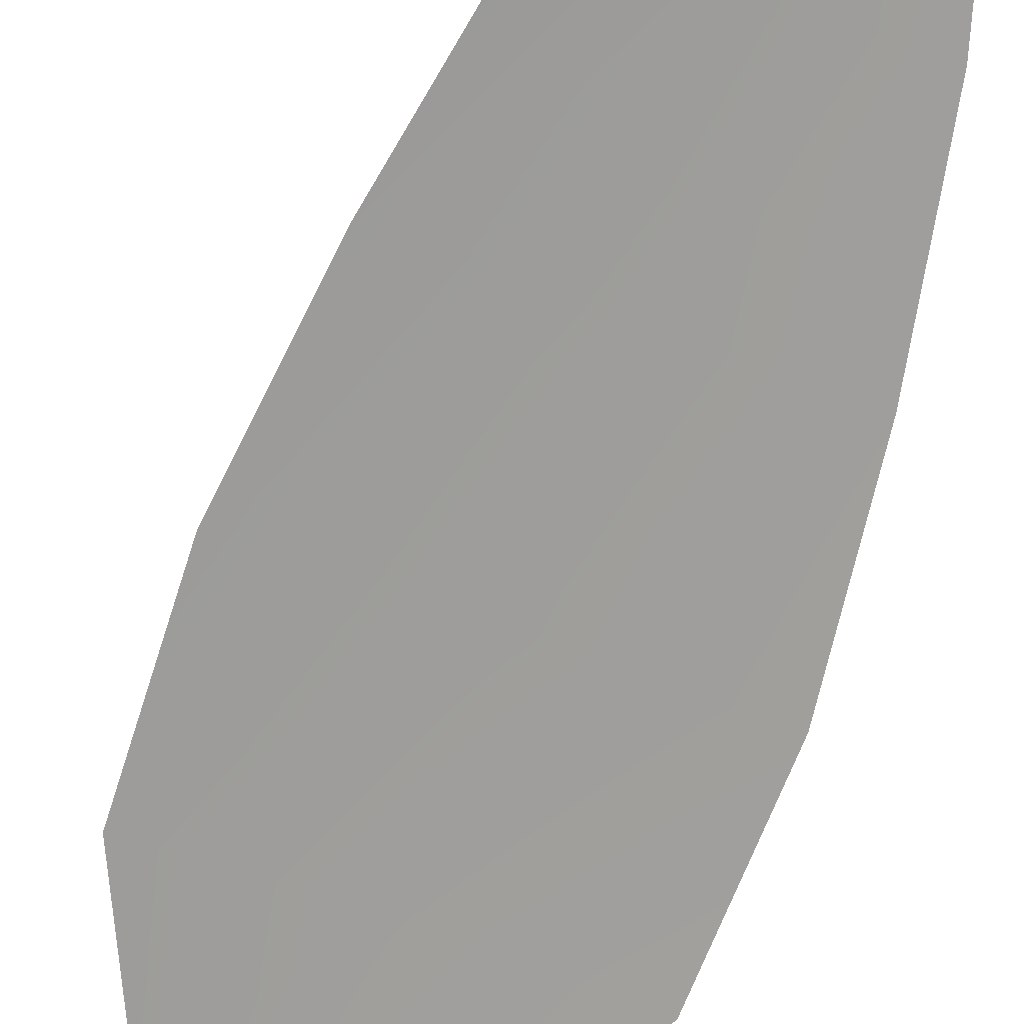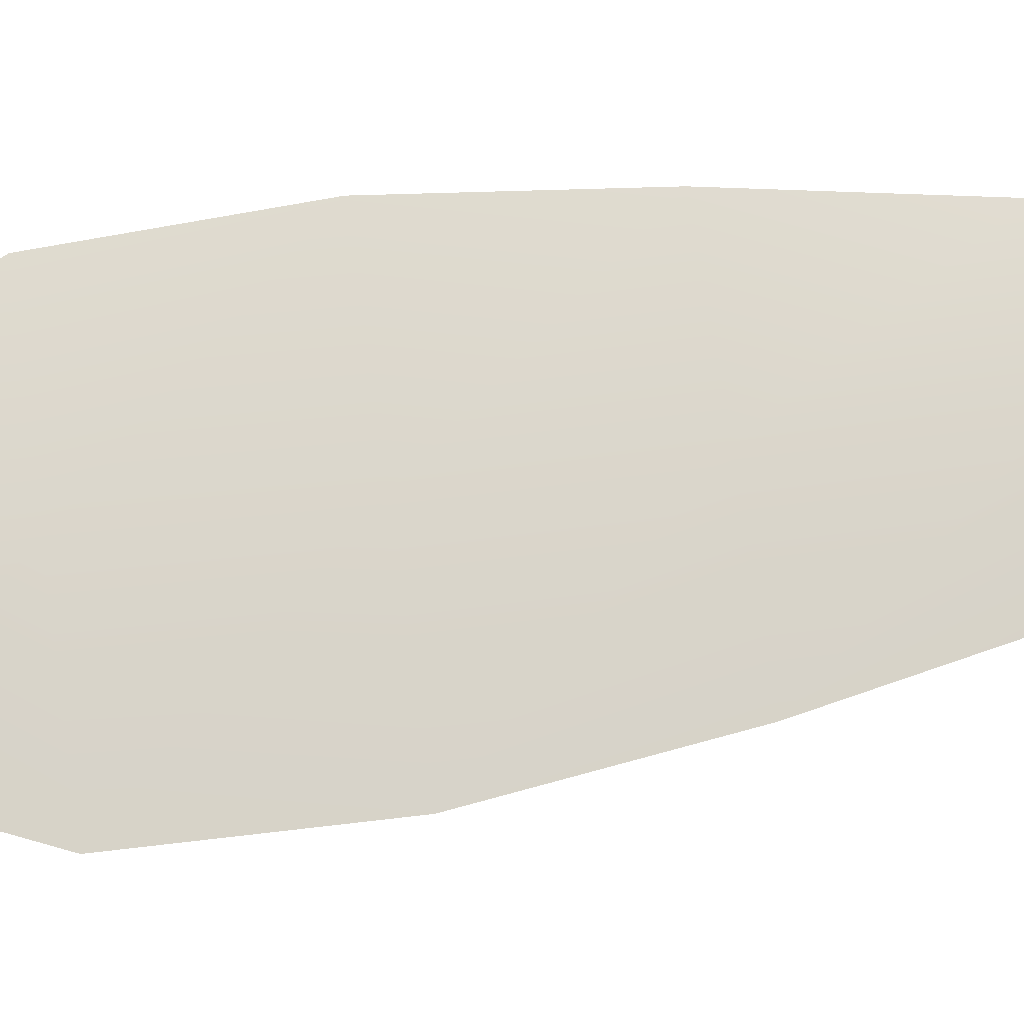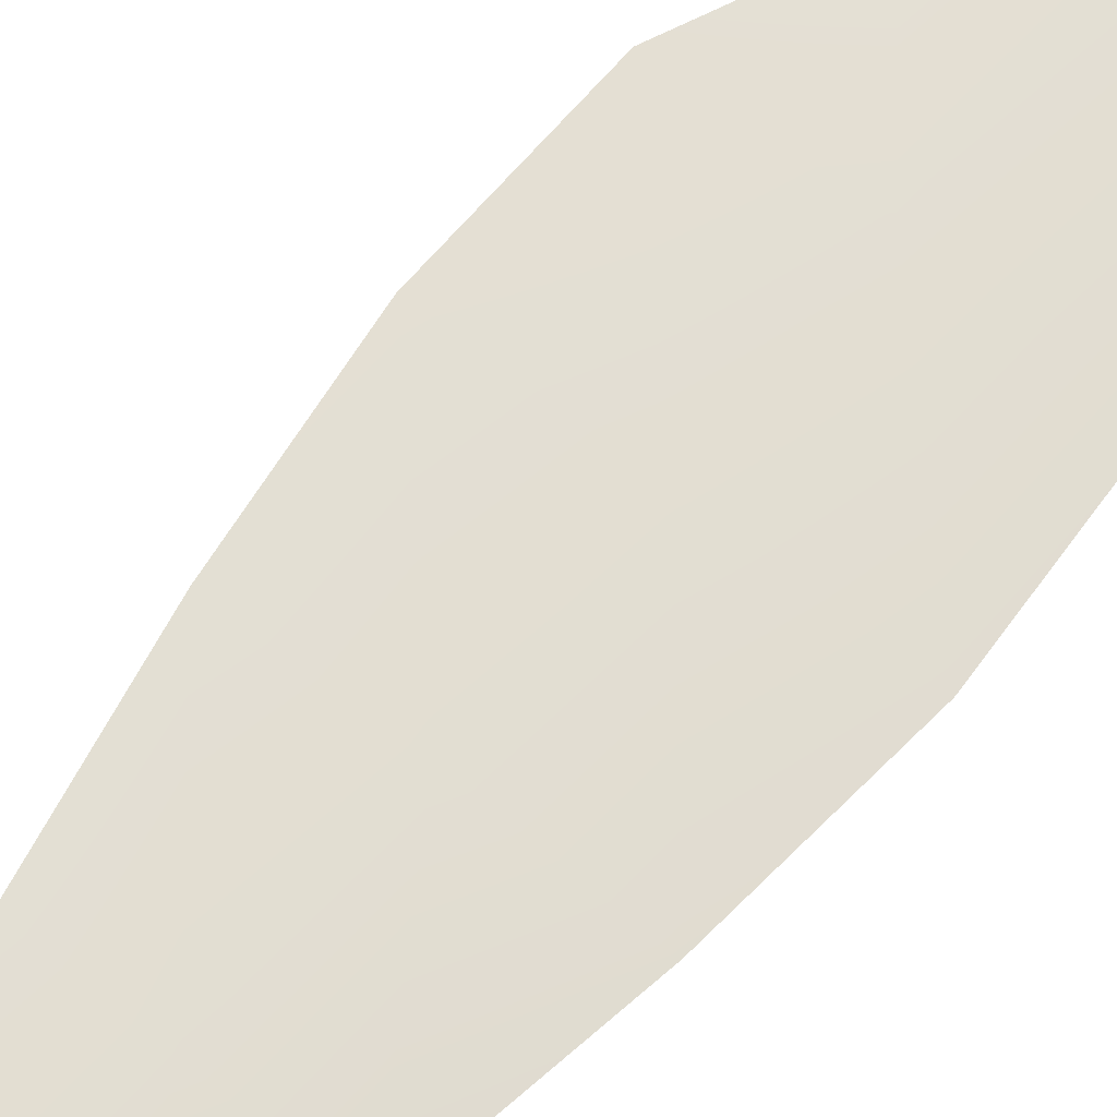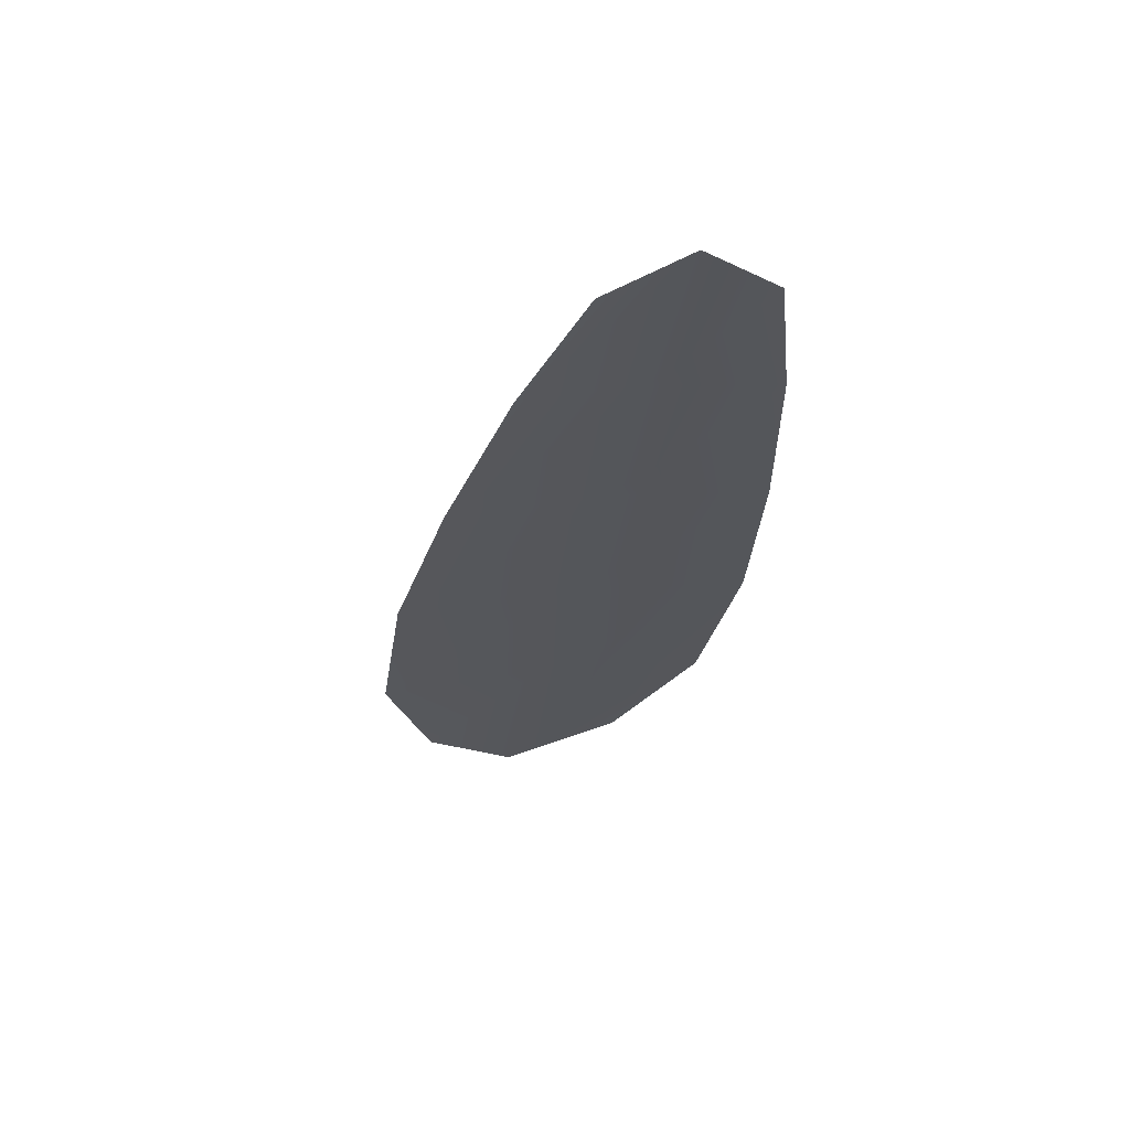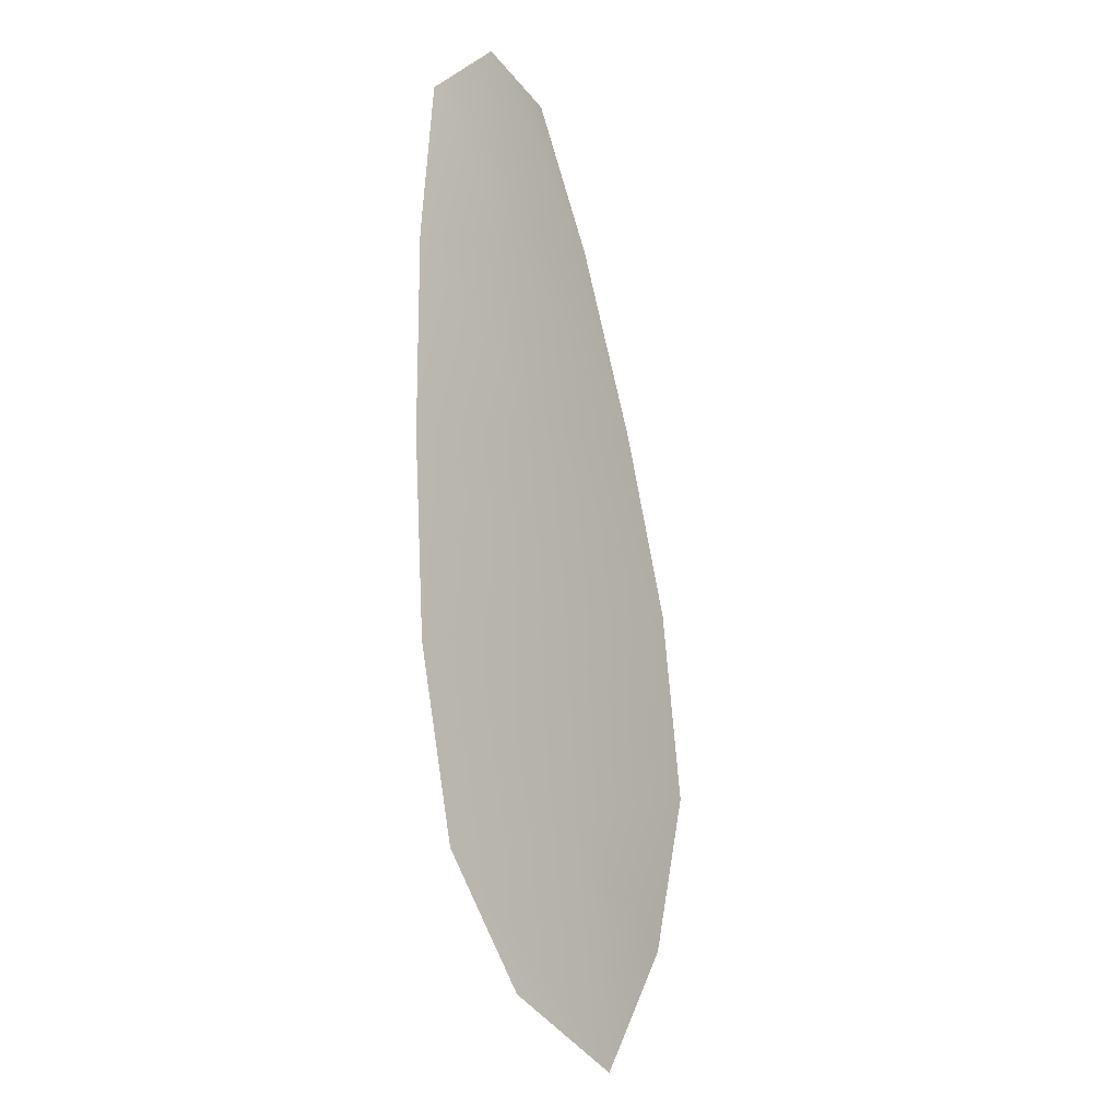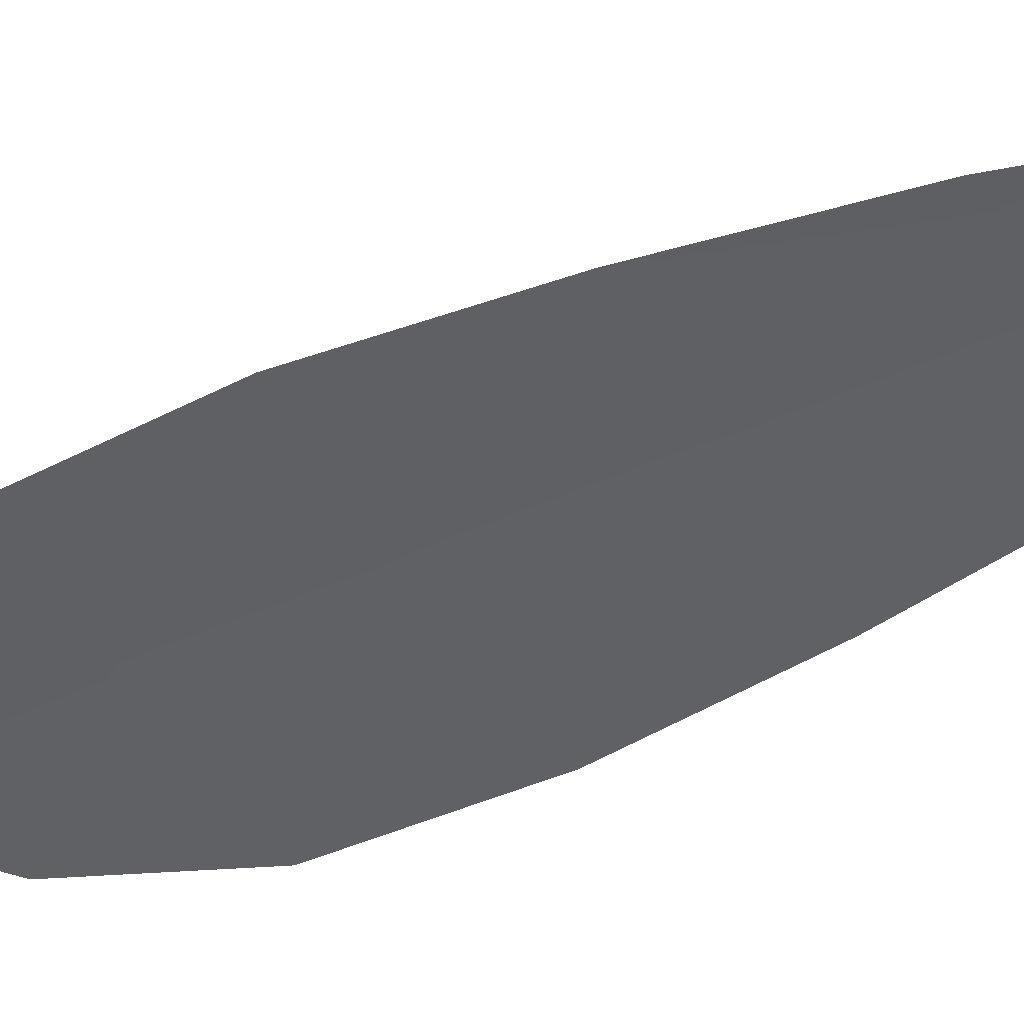
<metadata>
{"format":"obj","ext":"obj","renderer":"f3d","projection":"perspective","resolution":1024,"background":"white","views":[{"elev":-70.7,"azim":170.3,"up":"+Z"},{"elev":73.6,"azim":91.5,"up":"+Z"},{"elev":67.6,"azim":-131.5,"up":"+Z"},{"elev":63.5,"azim":169.4,"up":"+Y"},{"elev":-10.2,"azim":-48.6,"up":"+Y"},{"elev":-45.6,"azim":129.0,"up":"+Z"}]}
</metadata>
<code>
o feather_flight_secondary_008
v 0.1022 0.08591 0.01891
v 0.09721 0.08504 0.01891
v 0.1079 0.05874 0.01891
v 0.1011 0.05755 0.01891
v 0.09944 0.08687 0.01922
v 0.105 0.05508 0.01922
v 0.1043 0.08152 0.01891
v 0.1065 0.07569 0.01891
v 0.1083 0.06979 0.01891
v 0.1091 0.06373 0.01891
v 0.09823 0.06181 0.01891
v 0.09696 0.0678 0.01891
v 0.09662 0.07395 0.01891
v 0.09669 0.08017 0.01891
v 0.1005 0.08084 0.01922
v 0.1016 0.07482 0.01922
v 0.1026 0.06879 0.01922
v 0.1037 0.06277 0.01922
f 18 10 3 6
f 11 18 6 4
f 5 1 7 15
f 15 7 8 16
f 16 8 9 17
f 17 9 10 18
f 2 5 15 14
f 14 15 16 13
f 13 16 17 12
f 12 17 18 11

</code>
